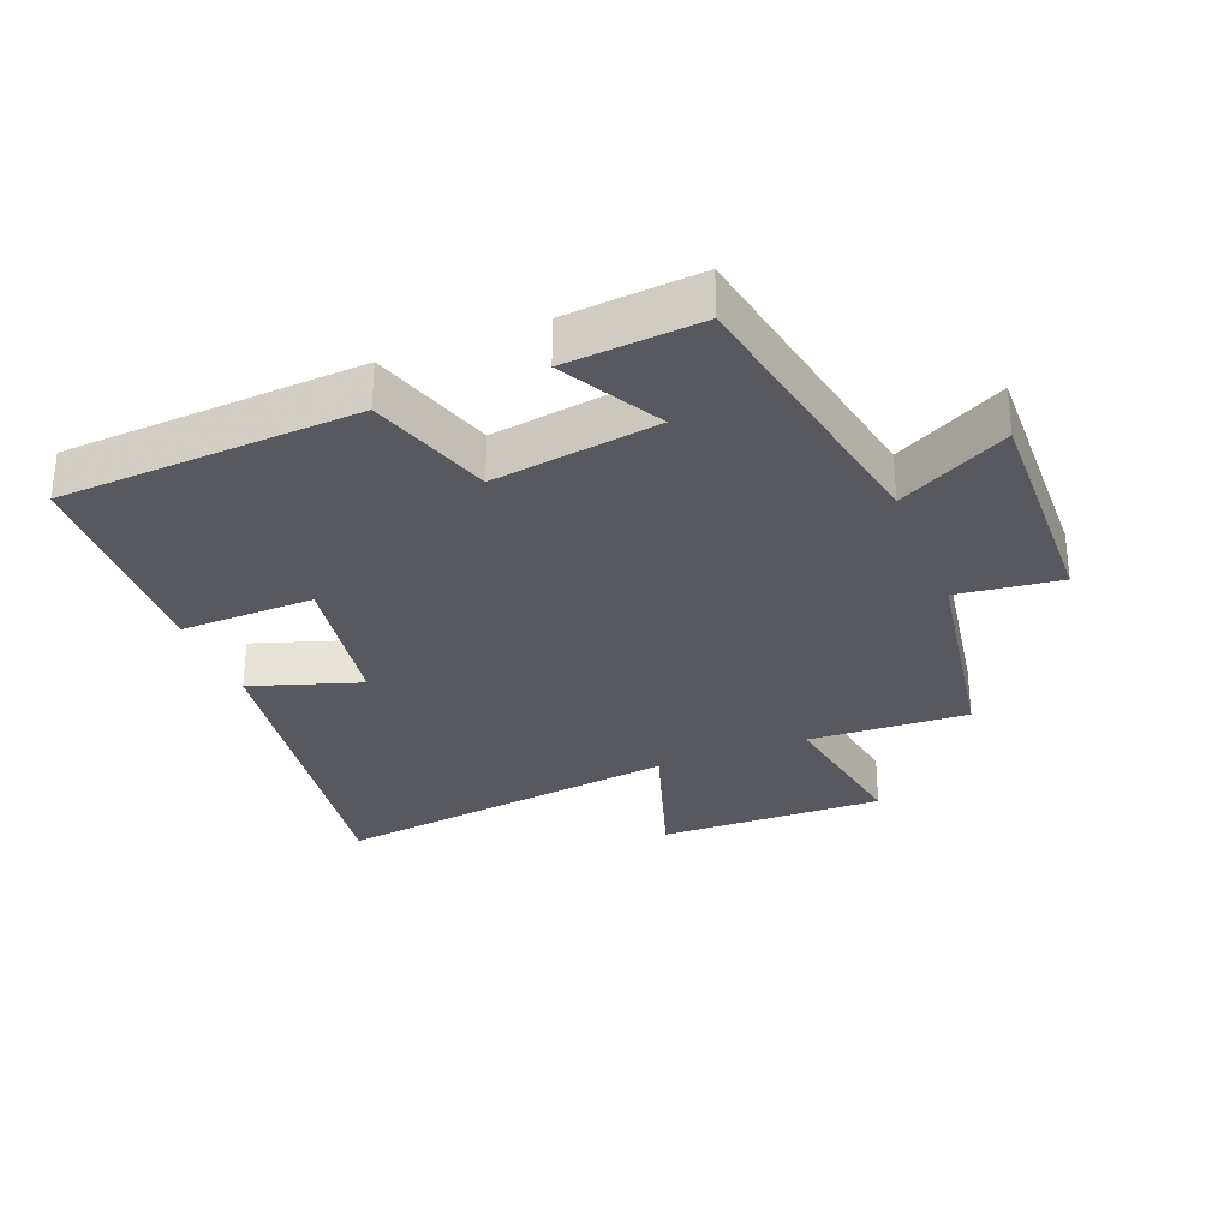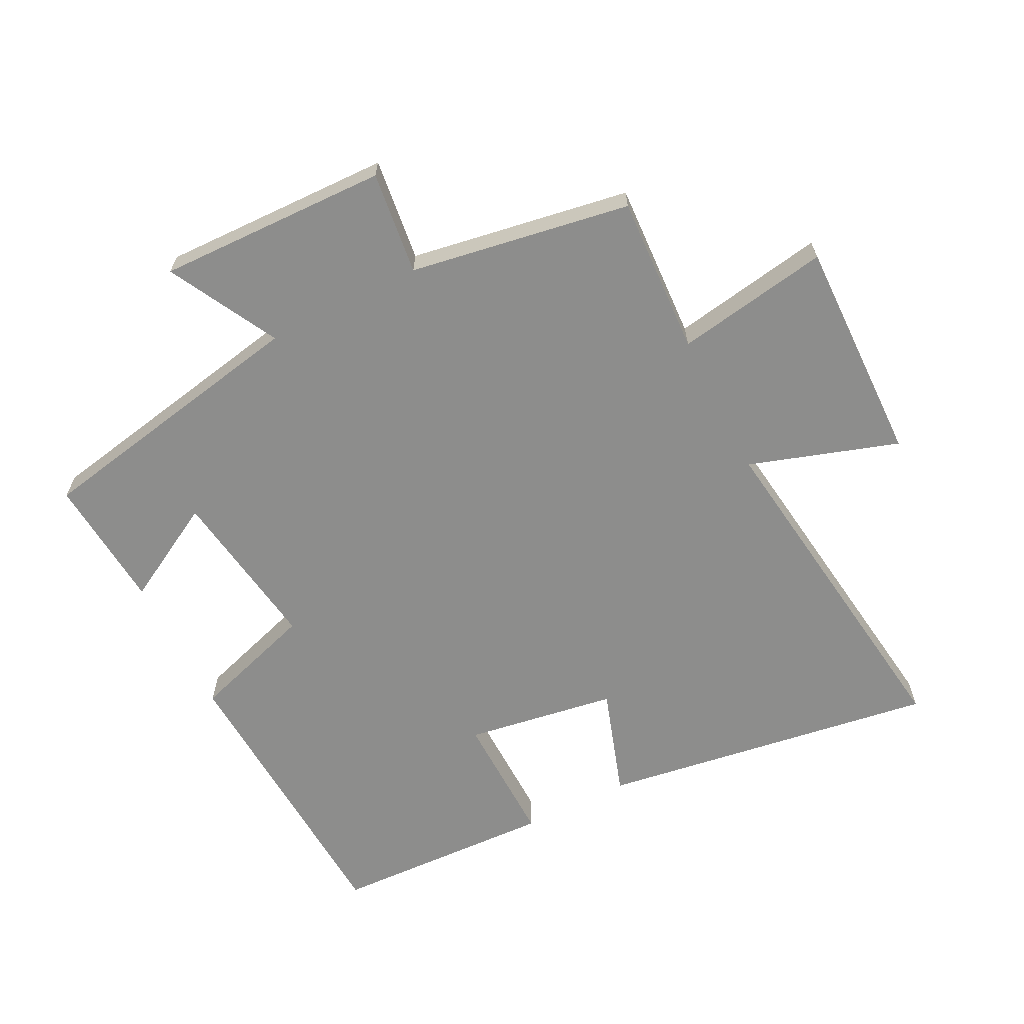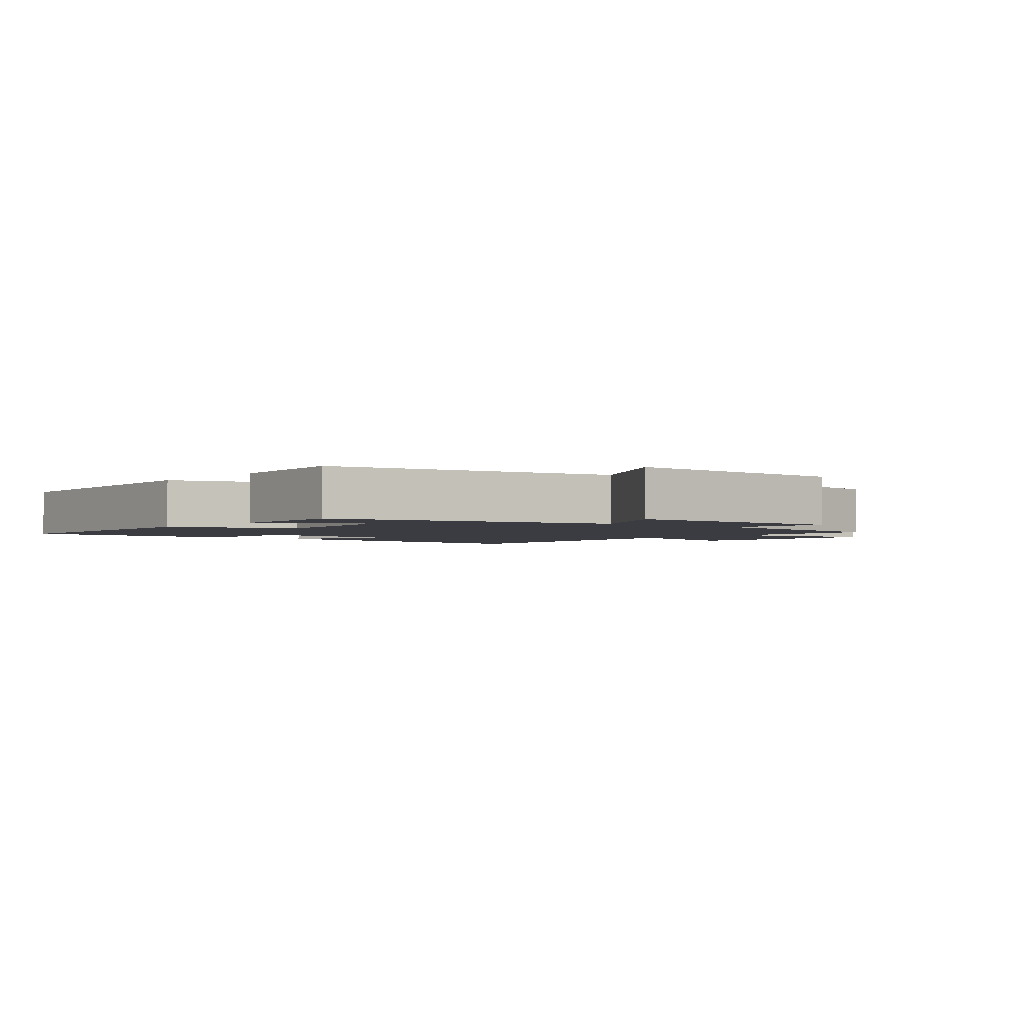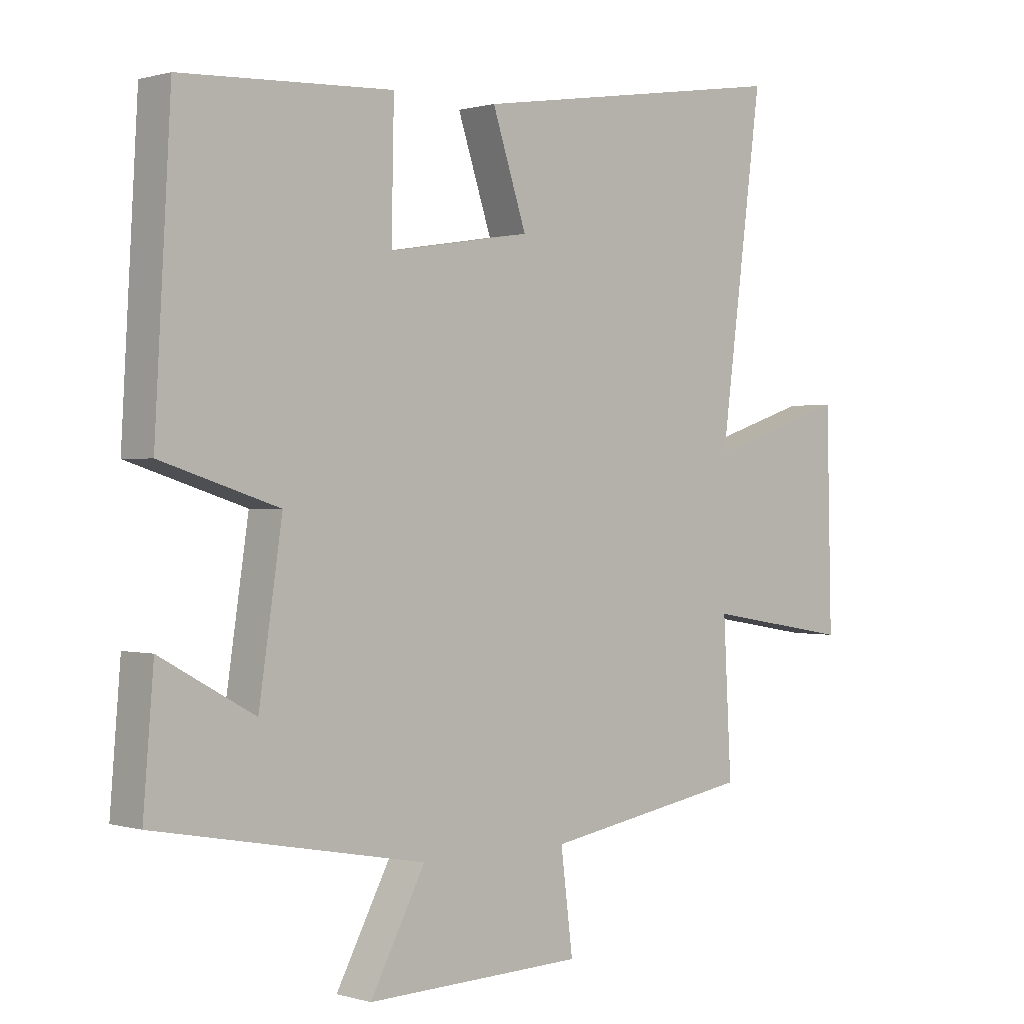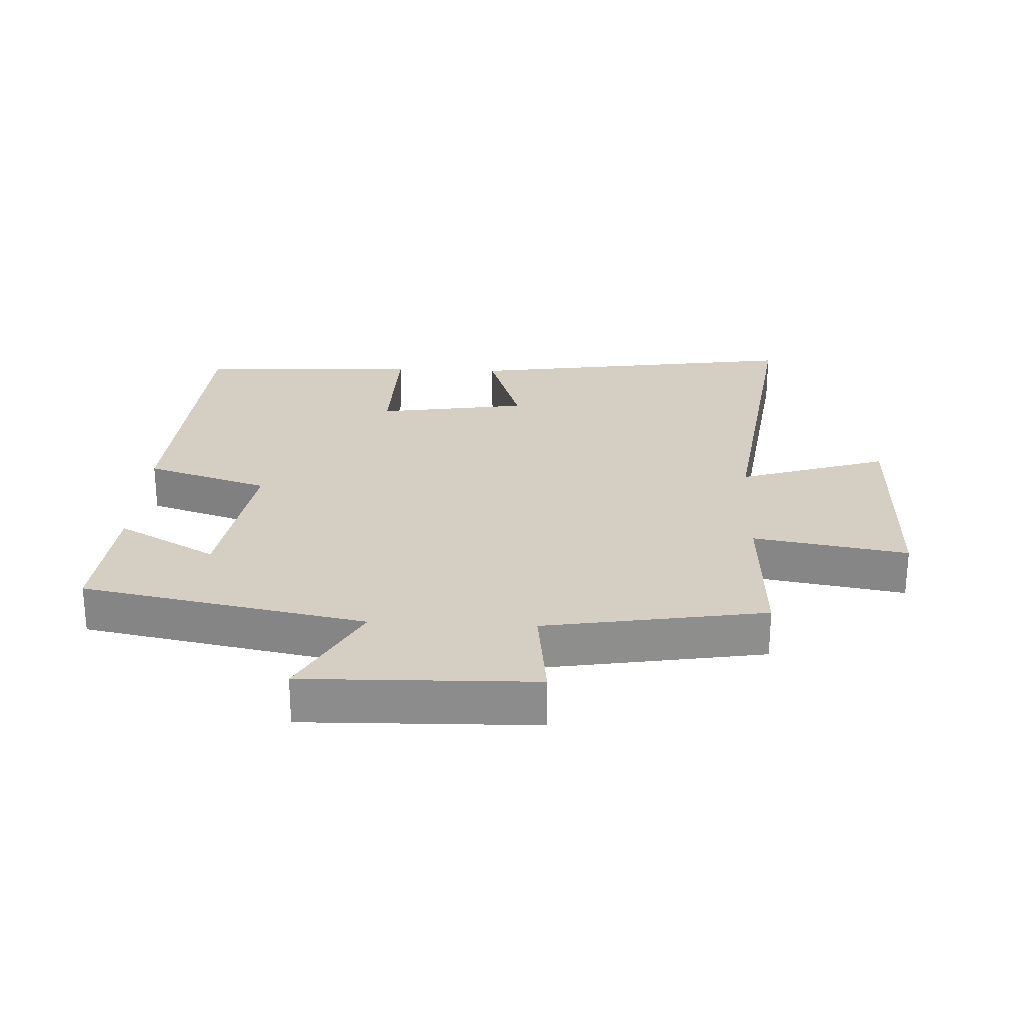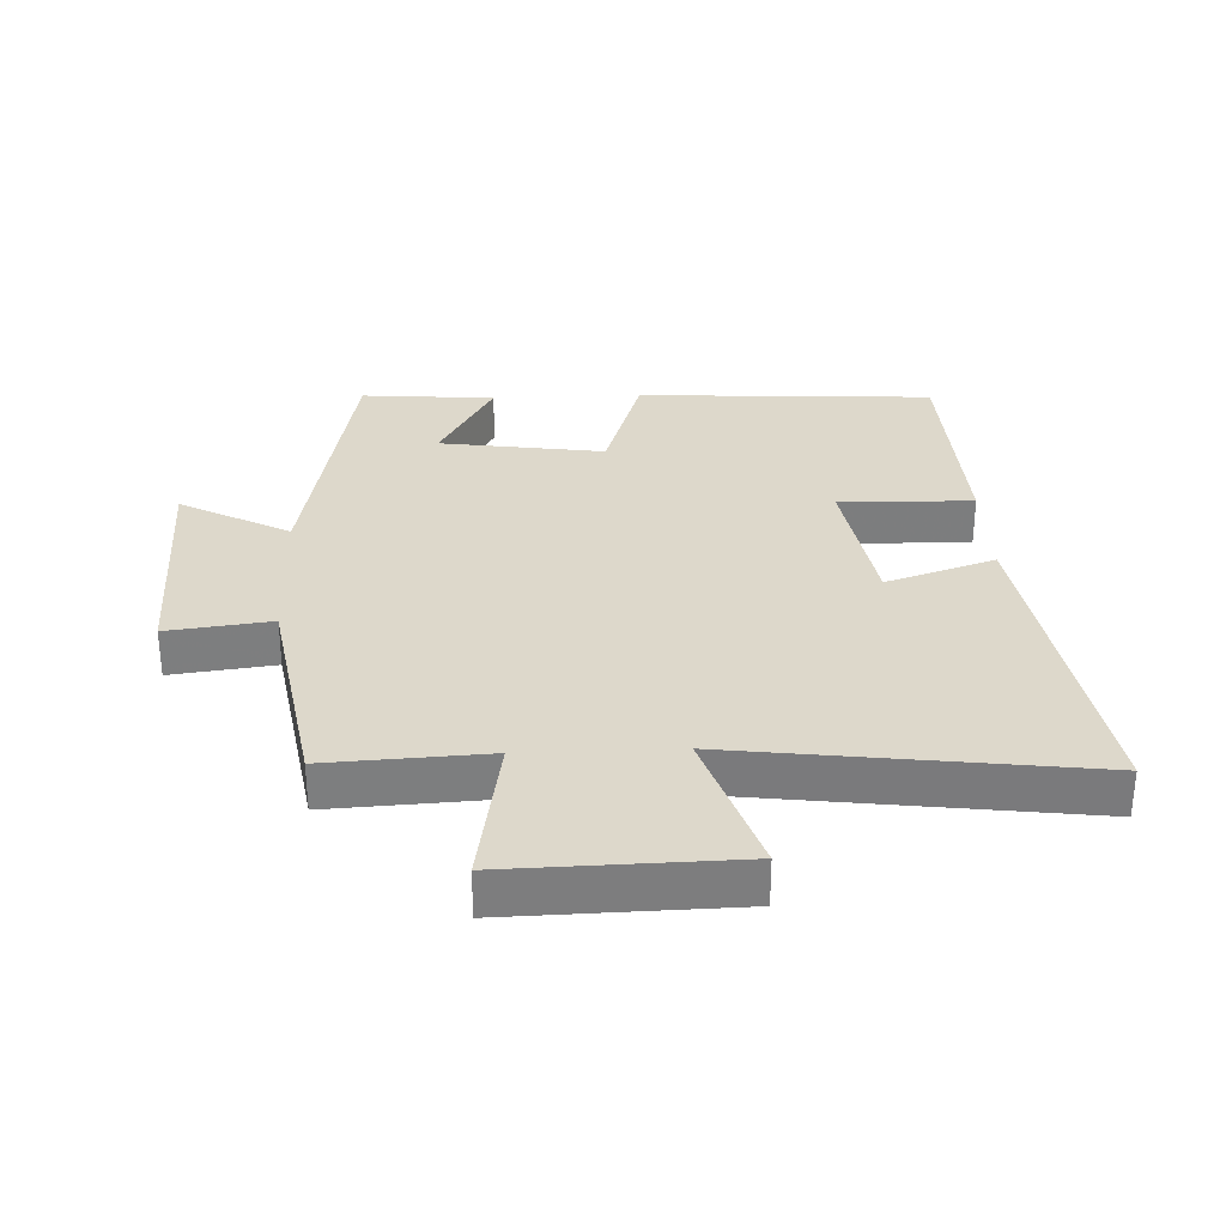
<metadata>
{"format":"obj","ext":"obj","renderer":"f3d","projection":"perspective","resolution":1024,"background":"white","views":[{"elev":-30.3,"azim":111.7,"up":"+Y"},{"elev":-64.5,"azim":-153.0,"up":"+Y"},{"elev":-2.2,"azim":140.9,"up":"+Y"},{"elev":0.5,"azim":137.3,"up":"+Z"},{"elev":25.5,"azim":-177.1,"up":"+Y"},{"elev":31.1,"azim":-92.4,"up":"+Y"}]}
</metadata>
<code>
v 0.517 0.07 -0.417
v 0.077 0.07 -0.5
v 0.167 0.07 -0.67
v -0.191 0.07 -0.66
v -0.171 0.07 -0.5
v -0.513 0.07 -0.442
v -0.5 0.07 -0.195
v -0.739 0.07 -0.235
v -0.731 0.07 0.115
v -0.5 0.07 0.039
v -0.571 0.07 0.581
v -0.046 0.07 0.5
v -0.102 0.07 0.331
v 0.132 0.07 0.293
v 0.128 0.07 0.5
v 0.474 0.07 0.484
v 0.5 0.07 0.023
v 0.308 0.07 -0.038
v 0.346 0.07 -0.294
v 0.5 0.07 -0.209
v 0.517 0 -0.417
v 0.077 0 -0.5
v 0.167 0 -0.67
v -0.191 0 -0.66
v -0.171 0 -0.5
v -0.513 0 -0.442
v -0.5 0 -0.195
v -0.739 0 -0.235
v -0.731 0 0.115
v -0.5 0 0.039
v -0.571 0 0.581
v -0.046 0 0.5
v -0.102 0 0.331
v 0.132 0 0.293
v 0.128 0 0.5
v 0.474 0 0.484
v 0.5 0 0.023
v 0.308 0 -0.038
v 0.346 0 -0.294
v 0.5 0 -0.209
f 19 20 1 2
f 18 19 2
f 15 16 17 18
f 14 15 18
f 13 14 18 2
f 10 11 12 13
f 10 13 2
f 7 8 9 10
f 7 10 2 3
f 5 6 7
f 5 7 3
f 3 4 5
f 22 21 40 39
f 22 39 38
f 38 37 36 35
f 38 35 34
f 22 38 34 33
f 33 32 31 30
f 22 33 30
f 30 29 28 27
f 23 22 30 27
f 27 26 25
f 23 27 25
f 25 24 23
f 1 21 22 2
f 2 22 23 3
f 3 23 24 4
f 4 24 25 5
f 5 25 26 6
f 6 26 27 7
f 7 27 28 8
f 8 28 29 9
f 9 29 30 10
f 10 30 31 11
f 11 31 32 12
f 12 32 33 13
f 13 33 34 14
f 14 34 35 15
f 15 35 36 16
f 16 36 37 17
f 17 37 38 18
f 18 38 39 19
f 19 39 40 20
f 20 40 21 1

</code>
